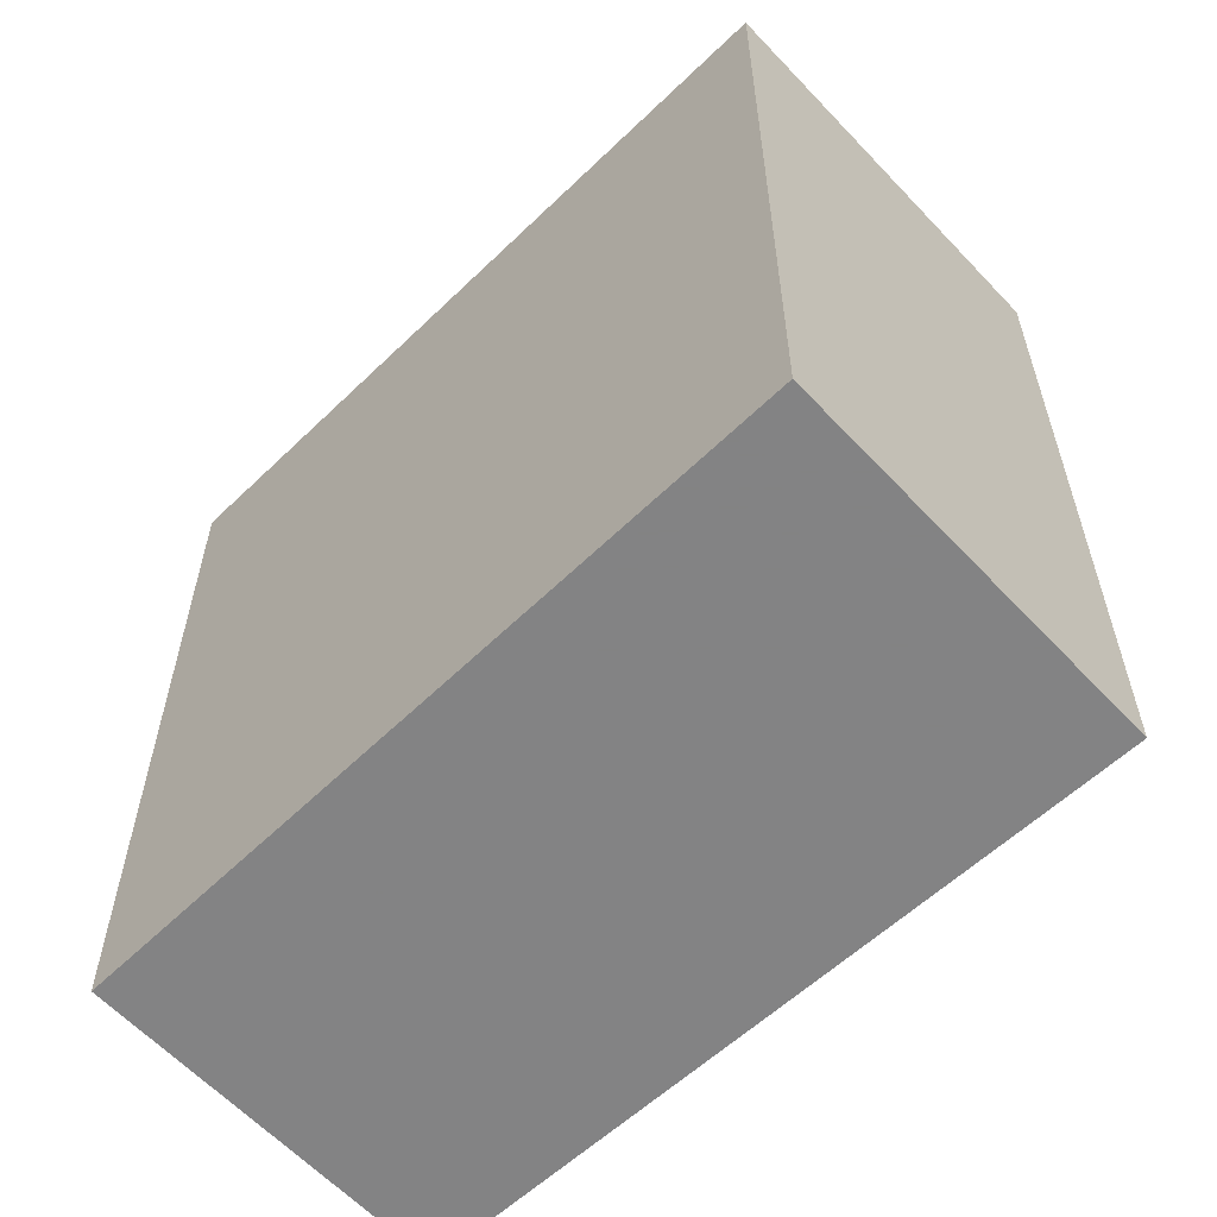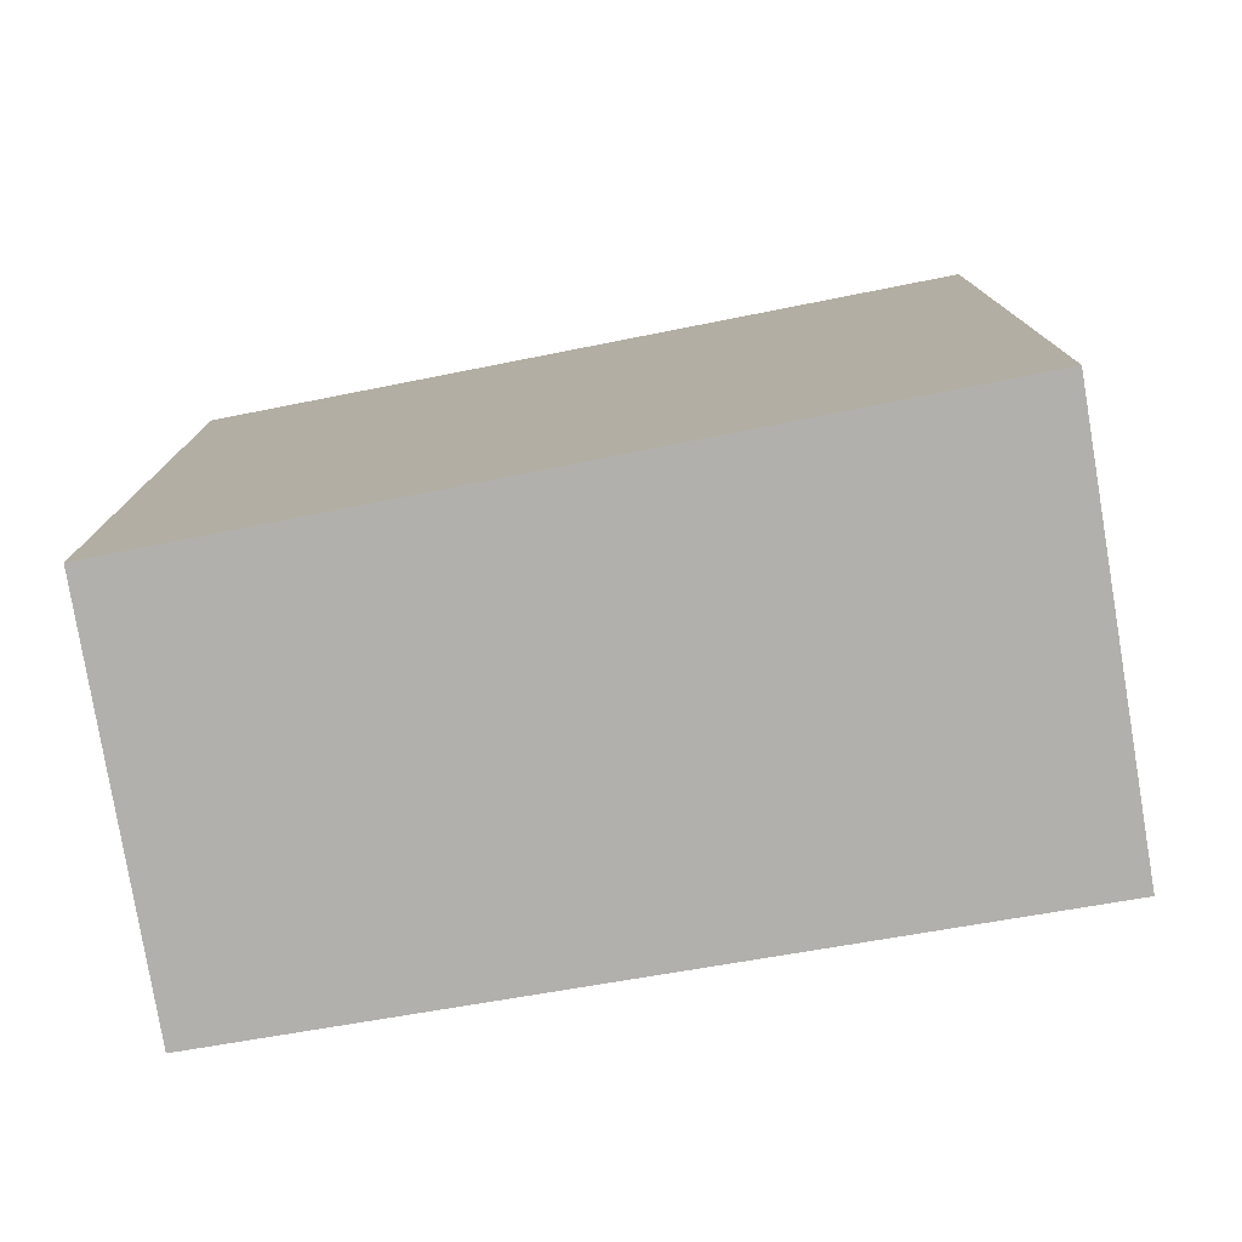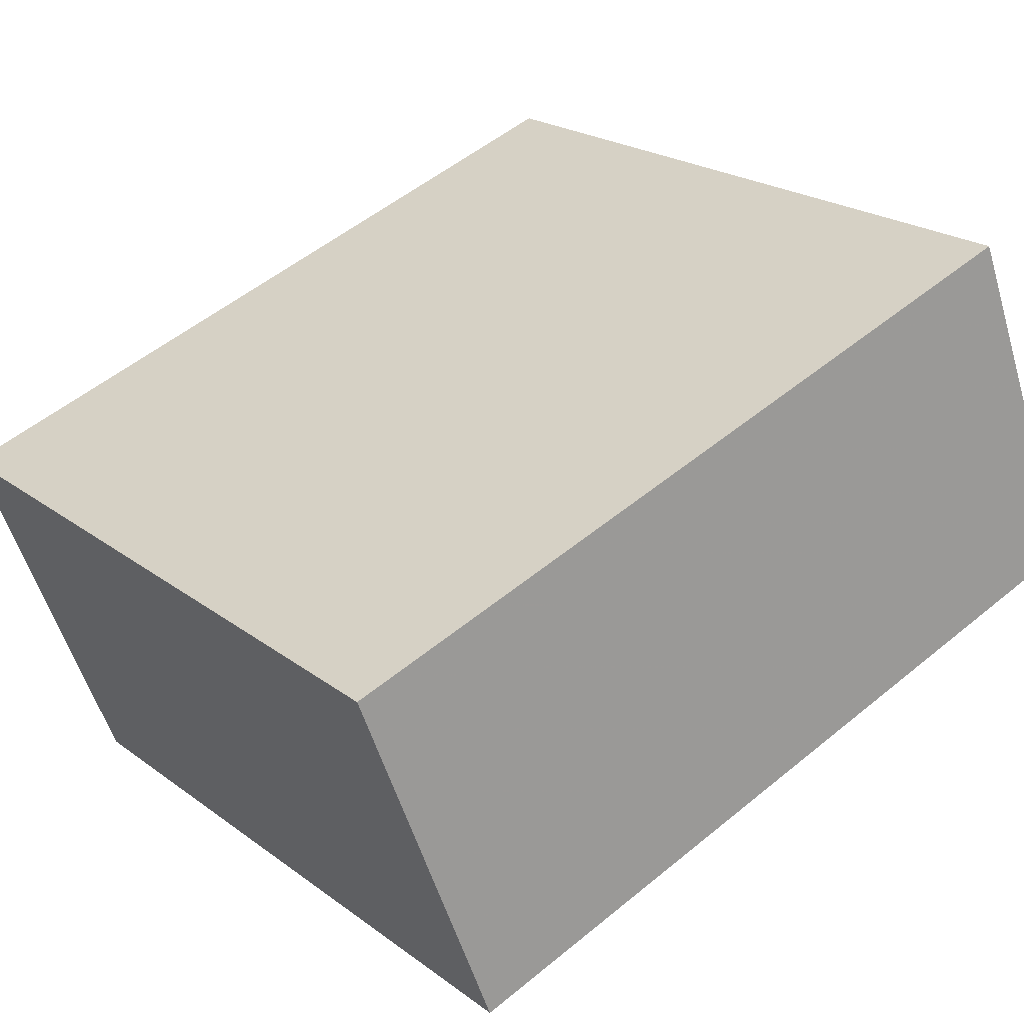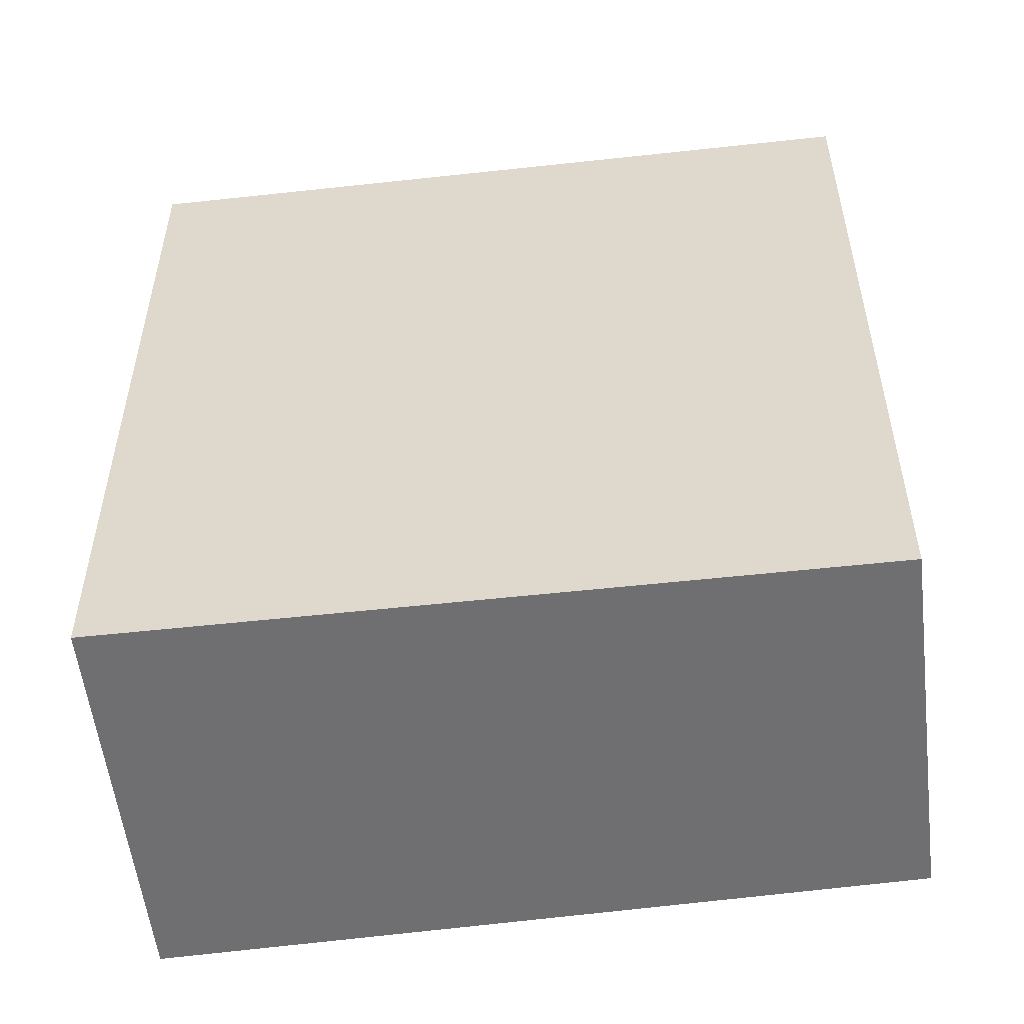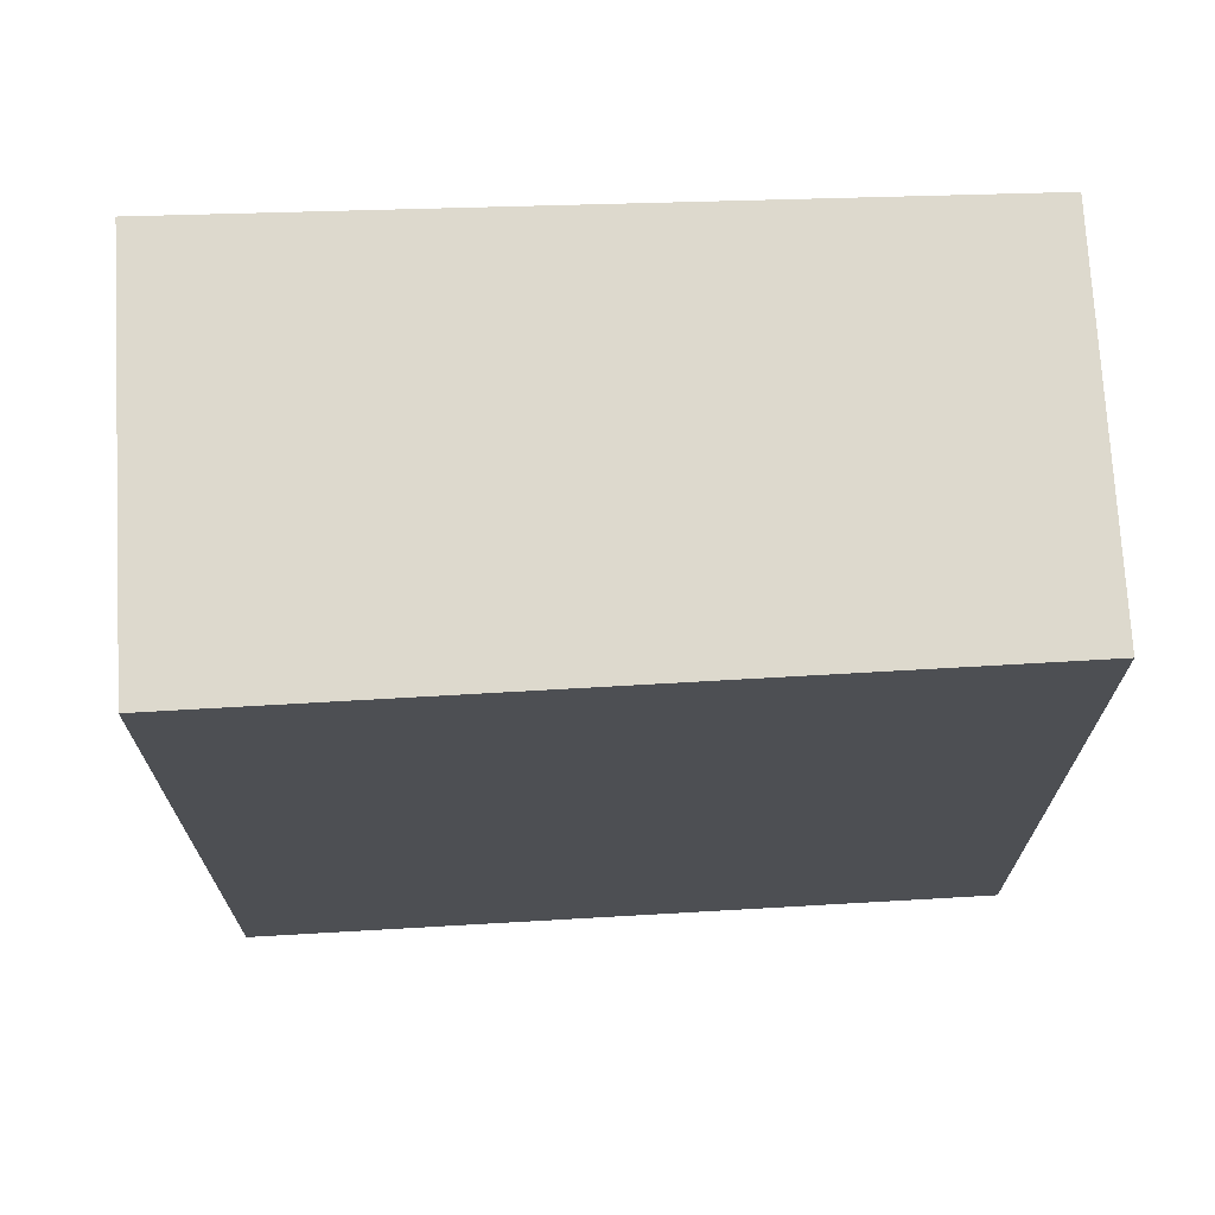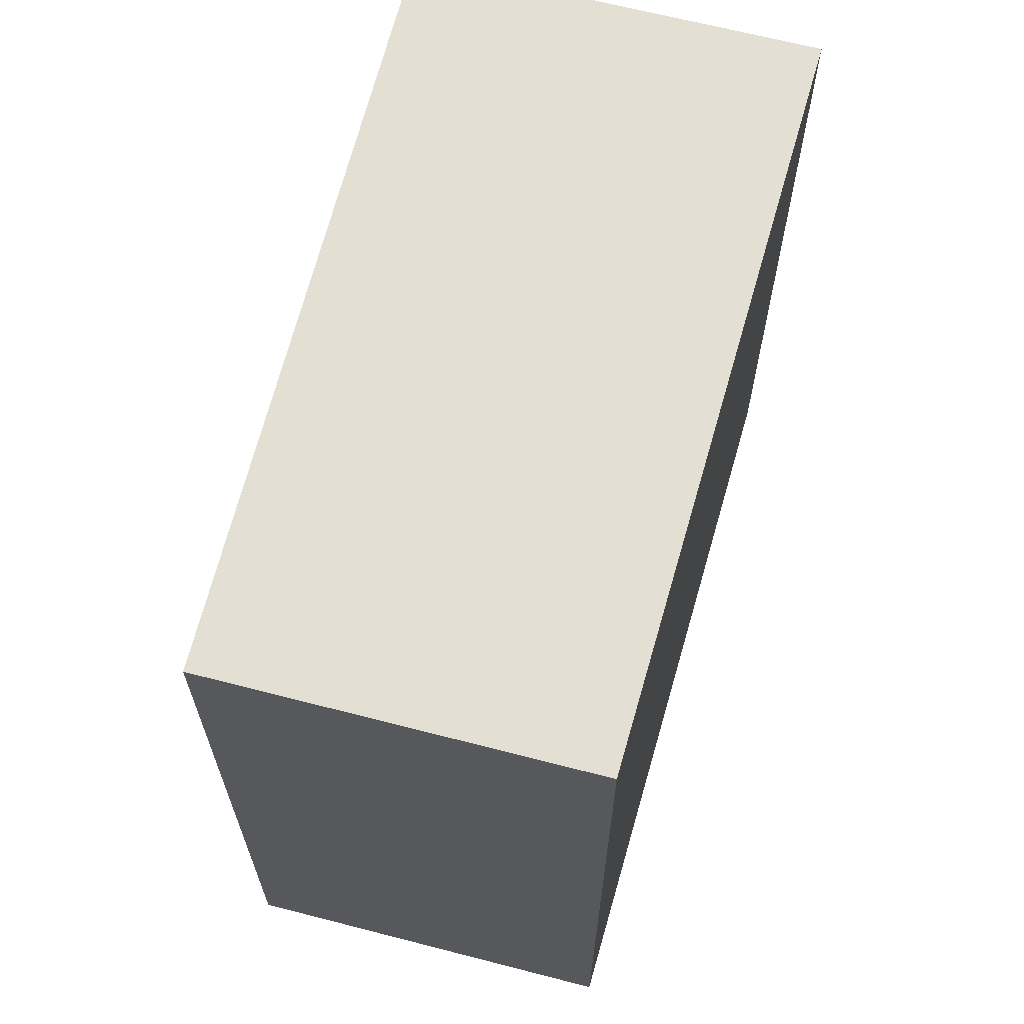
<metadata>
{"format":"obj","ext":"obj","renderer":"f3d","projection":"perspective","resolution":1024,"background":"white","views":[{"elev":-61.1,"azim":69.5,"up":"+Y"},{"elev":-78.8,"azim":36.0,"up":"+Y"},{"elev":53.0,"azim":-131.4,"up":"+Z"},{"elev":-54.7,"azim":-146.8,"up":"+Y"},{"elev":71.9,"azim":-156.7,"up":"+Y"},{"elev":66.9,"azim":-49.1,"up":"+Y"}]}
</metadata>
<code>
v 4.909 -0.117 1.03
v 4.915 -0.117 1.042
v 4.939 -0.117 1.031
v 4.933 -0.117 1.018
v 4.909 -0.1451 1.03
v 4.933 -0.1451 1.018
v 4.939 -0.1451 1.031
v 4.915 -0.1451 1.042
v 4.933 -0.1451 1.018
v 4.909 -0.1451 1.03
v 4.909 -0.117 1.03
v 4.933 -0.117 1.018
v 4.939 -0.1451 1.031
v 4.933 -0.1451 1.018
v 4.933 -0.117 1.018
v 4.939 -0.117 1.031
v 4.915 -0.1451 1.042
v 4.939 -0.1451 1.031
v 4.939 -0.117 1.031
v 4.915 -0.117 1.042
v 4.909 -0.1451 1.03
v 4.915 -0.1451 1.042
v 4.915 -0.117 1.042
v 4.909 -0.117 1.03
f 1 2 3
f 1 3 4
f 5 6 7
f 5 7 8
f 9 10 11
f 9 11 12
f 13 14 15
f 13 15 16
f 17 18 19
f 17 19 20
f 21 22 23
f 21 23 24

</code>
